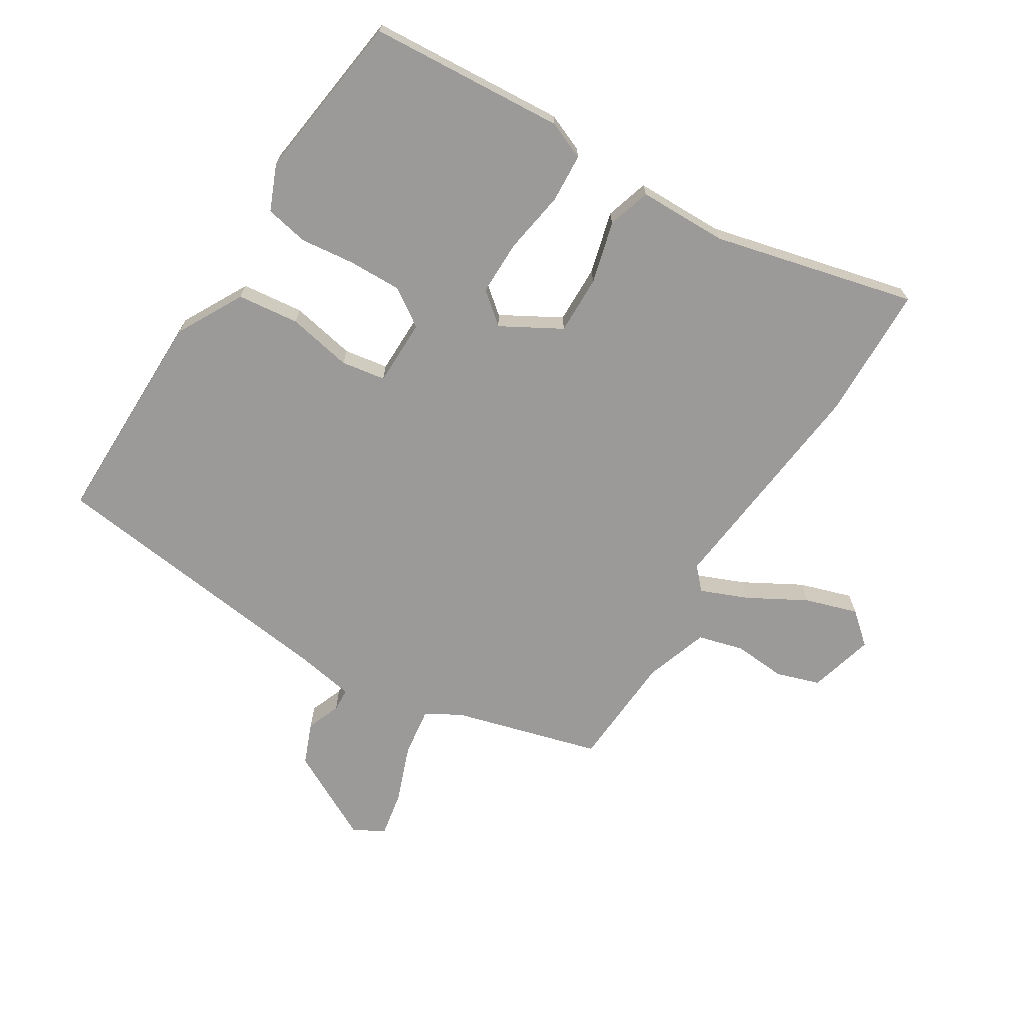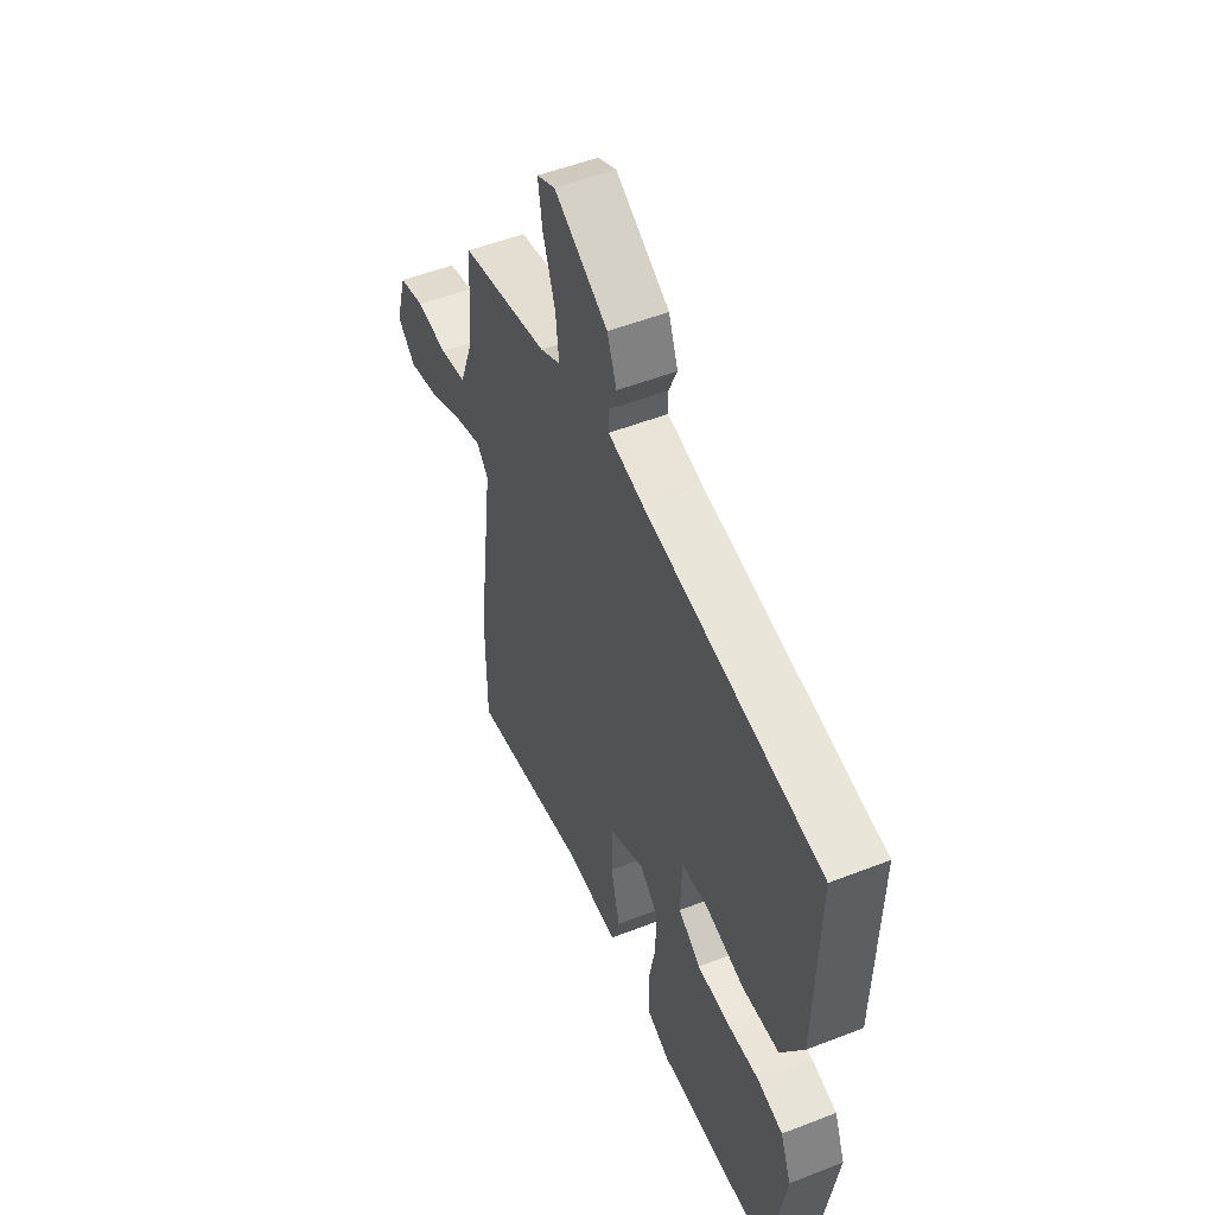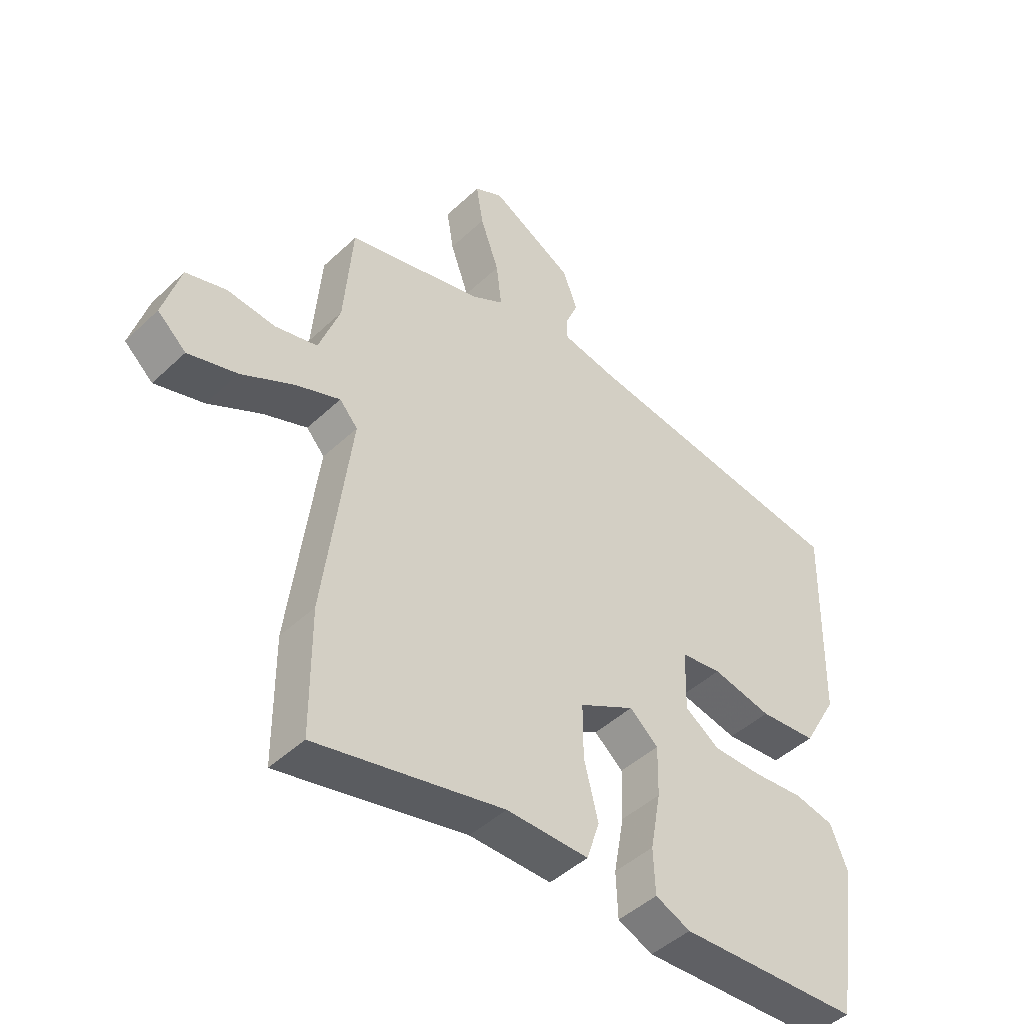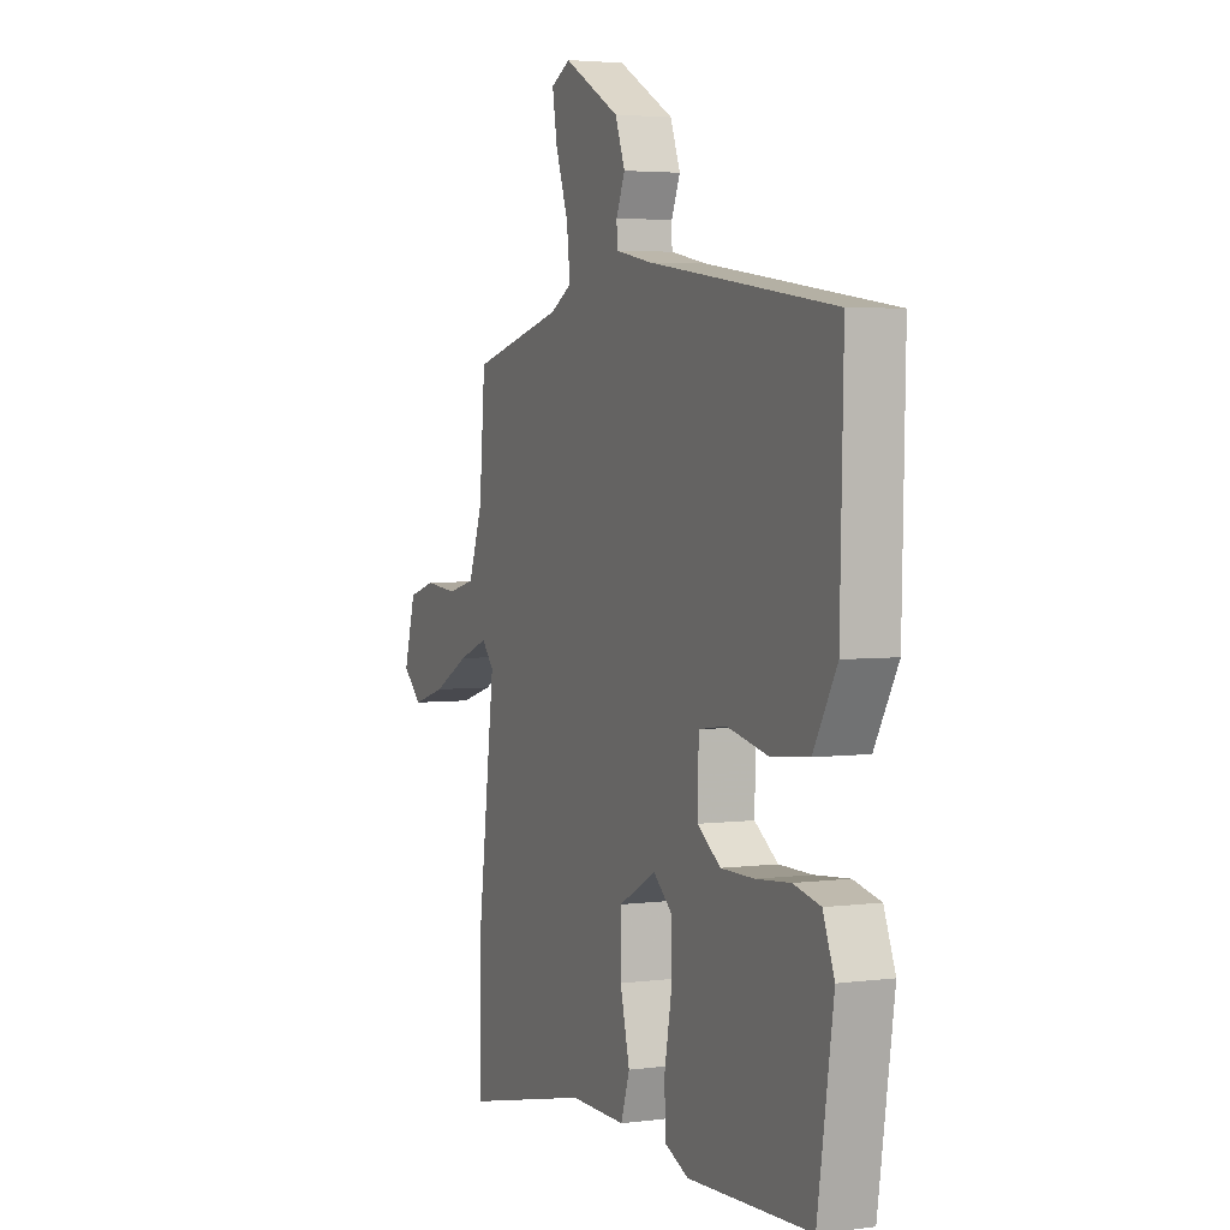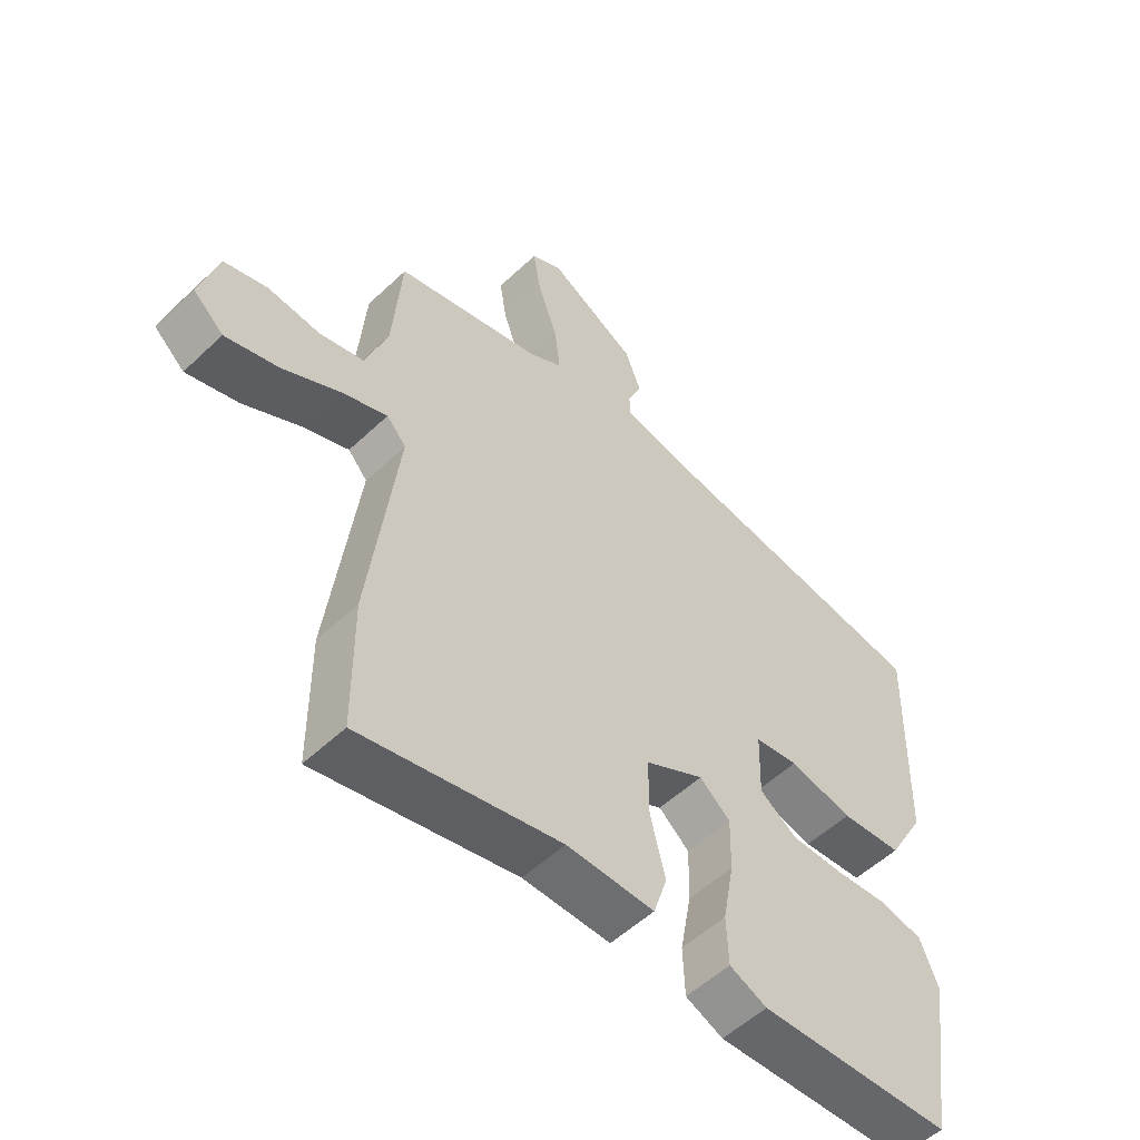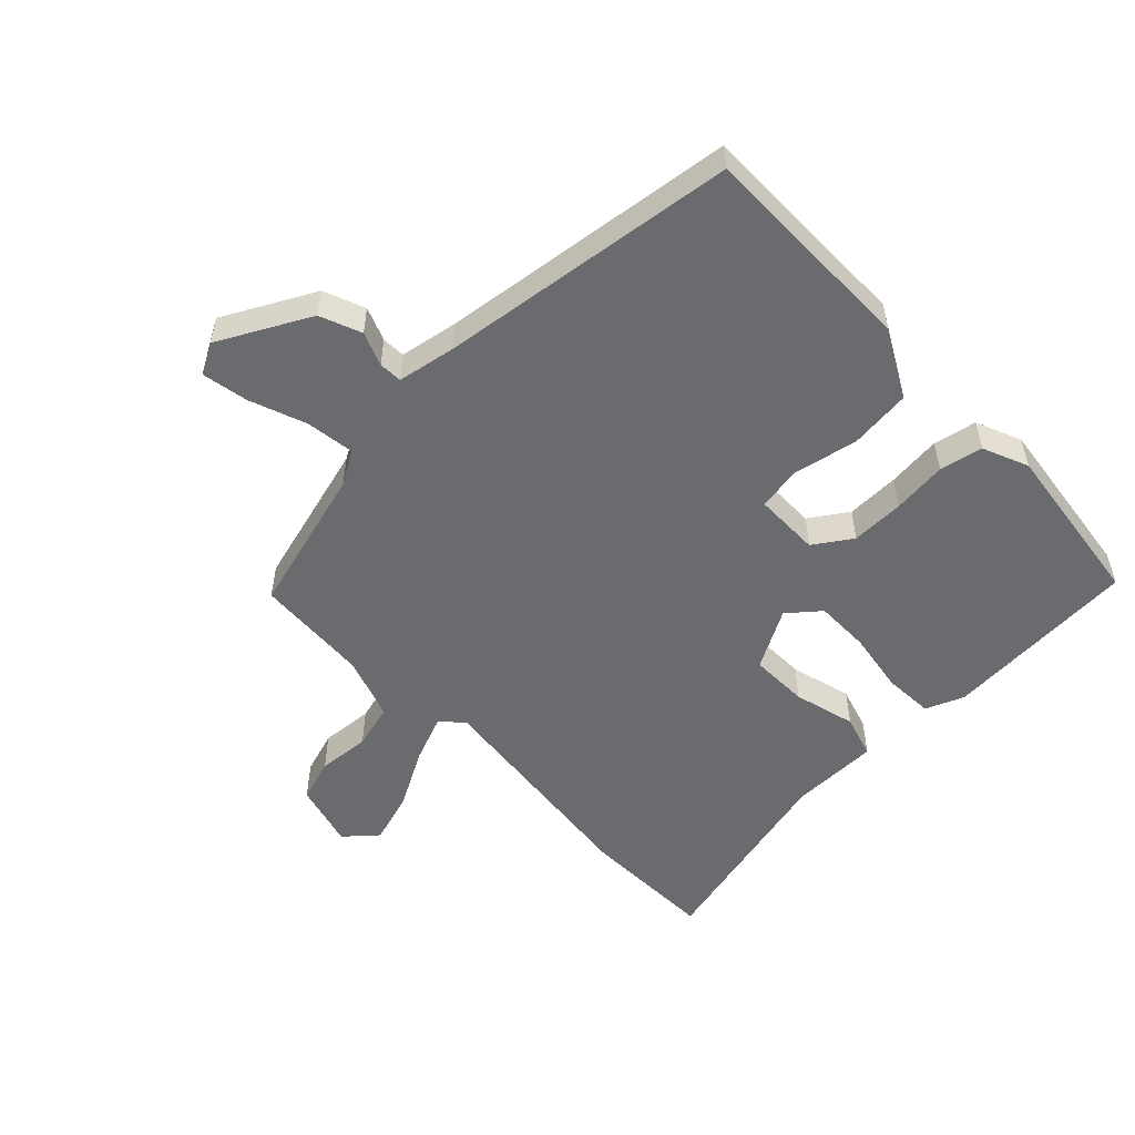
<metadata>
{"format":"obj","ext":"obj","renderer":"f3d","projection":"perspective","resolution":1024,"background":"white","views":[{"elev":-69.3,"azim":149.4,"up":"+Y"},{"elev":52.3,"azim":67.2,"up":"+Z"},{"elev":-45.8,"azim":-42.9,"up":"+Z"},{"elev":3.7,"azim":66.5,"up":"+Z"},{"elev":-53.9,"azim":-44.9,"up":"+Z"},{"elev":-53.3,"azim":45.0,"up":"+Y"}]}
</metadata>
<code>
v 0.511 0.07 0.453
v 0.503 0.07 0.104
v 0.444 0.07 0
v 0.346 0.07 -0.009
v 0.244 0.07 0.013
v 0.174 0.07 0.003
v 0.171 0.07 -0.102
v 0.23 0.07 -0.143
v 0.314 0.07 -0.143
v 0.401 0.07 -0.135
v 0.469 0.07 -0.15
v 0.498 0.07 -0.223
v 0.458 0.07 -0.489
v 0.147 0.07 -0.504
v 0.087 0.07 -0.478
v 0.084 0.07 -0.4
v 0.102 0.07 -0.301
v 0.104 0.07 -0.214
v 0.055 0.07 -0.172
v -0.04 0.07 -0.223
v -0.04 0.07 -0.316
v -0.016 0.07 -0.414
v -0.038 0.07 -0.482
v -0.179 0.07 -0.481
v -0.5 0.07 -0.553
v -0.501 0.07 -0.34
v -0.455 0.07 0.022
v -0.486 0.07 0.057
v -0.561 0.07 0.028
v -0.653 0.07 -0.021
v -0.737 0.07 -0.046
v -0.786 0.07 -0.002
v -0.756 0.07 0.101
v -0.687 0.07 0.122
v -0.604 0.07 0.114
v -0.532 0.07 0.132
v -0.496 0.07 0.232
v -0.481 0.07 0.414
v -0.247 0.07 0.474
v -0.193 0.07 0.505
v -0.202 0.07 0.582
v -0.234 0.07 0.673
v -0.246 0.07 0.746
v -0.197 0.07 0.772
v -0.055 0.07 0.694
v -0.03 0.07 0.628
v -0.052 0.07 0.575
v -0.051 0.07 0.538
v 0.041 0.07 0.52
v 0.511 0 0.453
v 0.503 0 0.104
v 0.444 0 0
v 0.346 0 -0.009
v 0.244 0 0.013
v 0.174 0 0.003
v 0.171 0 -0.102
v 0.23 0 -0.143
v 0.314 0 -0.143
v 0.401 0 -0.135
v 0.469 0 -0.15
v 0.498 0 -0.223
v 0.458 0 -0.489
v 0.147 0 -0.504
v 0.087 0 -0.478
v 0.084 0 -0.4
v 0.102 0 -0.301
v 0.104 0 -0.214
v 0.055 0 -0.172
v -0.04 0 -0.223
v -0.04 0 -0.316
v -0.016 0 -0.414
v -0.038 0 -0.482
v -0.179 0 -0.481
v -0.5 0 -0.553
v -0.501 0 -0.34
v -0.455 0 0.022
v -0.486 0 0.057
v -0.561 0 0.028
v -0.653 0 -0.021
v -0.737 0 -0.046
v -0.786 0 -0.002
v -0.756 0 0.101
v -0.687 0 0.122
v -0.604 0 0.114
v -0.532 0 0.132
v -0.496 0 0.232
v -0.481 0 0.414
v -0.247 0 0.474
v -0.193 0 0.505
v -0.202 0 0.582
v -0.234 0 0.673
v -0.246 0 0.746
v -0.197 0 0.772
v -0.055 0 0.694
v -0.03 0 0.628
v -0.052 0 0.575
v -0.051 0 0.538
v 0.041 0 0.52
f 44 45 46 47
f 44 47 48
f 41 42 43 44
f 40 41 44 48
f 39 40 48 49
f 37 38 39 49
f 32 33 34 35
f 32 35 36
f 29 30 31 32
f 28 29 32 36
f 27 28 36 37
f 24 25 26 27
f 21 22 23 24
f 20 21 24 27
f 19 20 27 37
f 14 15 16 17
f 14 17 18
f 13 14 18
f 12 13 18 19
f 9 10 11 12
f 8 9 12 19
f 2 3 4 5
f 2 5 6
f 1 2 6
f 49 1 6
f 37 49 6 7
f 7 8 19 37
f 96 95 94 93
f 97 96 93
f 93 92 91 90
f 97 93 90 89
f 98 97 89 88
f 98 88 87 86
f 84 83 82 81
f 85 84 81
f 81 80 79 78
f 85 81 78 77
f 86 85 77 76
f 76 75 74 73
f 73 72 71 70
f 76 73 70 69
f 86 76 69 68
f 66 65 64 63
f 67 66 63
f 67 63 62
f 68 67 62 61
f 61 60 59 58
f 68 61 58 57
f 54 53 52 51
f 55 54 51
f 55 51 50
f 55 50 98
f 56 55 98 86
f 86 68 57 56
f 1 50 51 2
f 2 51 52 3
f 3 52 53 4
f 4 53 54 5
f 5 54 55 6
f 6 55 56 7
f 7 56 57 8
f 8 57 58 9
f 9 58 59 10
f 10 59 60 11
f 11 60 61 12
f 12 61 62 13
f 13 62 63 14
f 14 63 64 15
f 15 64 65 16
f 16 65 66 17
f 17 66 67 18
f 18 67 68 19
f 19 68 69 20
f 20 69 70 21
f 21 70 71 22
f 22 71 72 23
f 23 72 73 24
f 24 73 74 25
f 25 74 75 26
f 26 75 76 27
f 27 76 77 28
f 28 77 78 29
f 29 78 79 30
f 30 79 80 31
f 31 80 81 32
f 32 81 82 33
f 33 82 83 34
f 34 83 84 35
f 35 84 85 36
f 36 85 86 37
f 37 86 87 38
f 38 87 88 39
f 39 88 89 40
f 40 89 90 41
f 41 90 91 42
f 42 91 92 43
f 43 92 93 44
f 44 93 94 45
f 45 94 95 46
f 46 95 96 47
f 47 96 97 48
f 48 97 98 49
f 49 98 50 1

</code>
